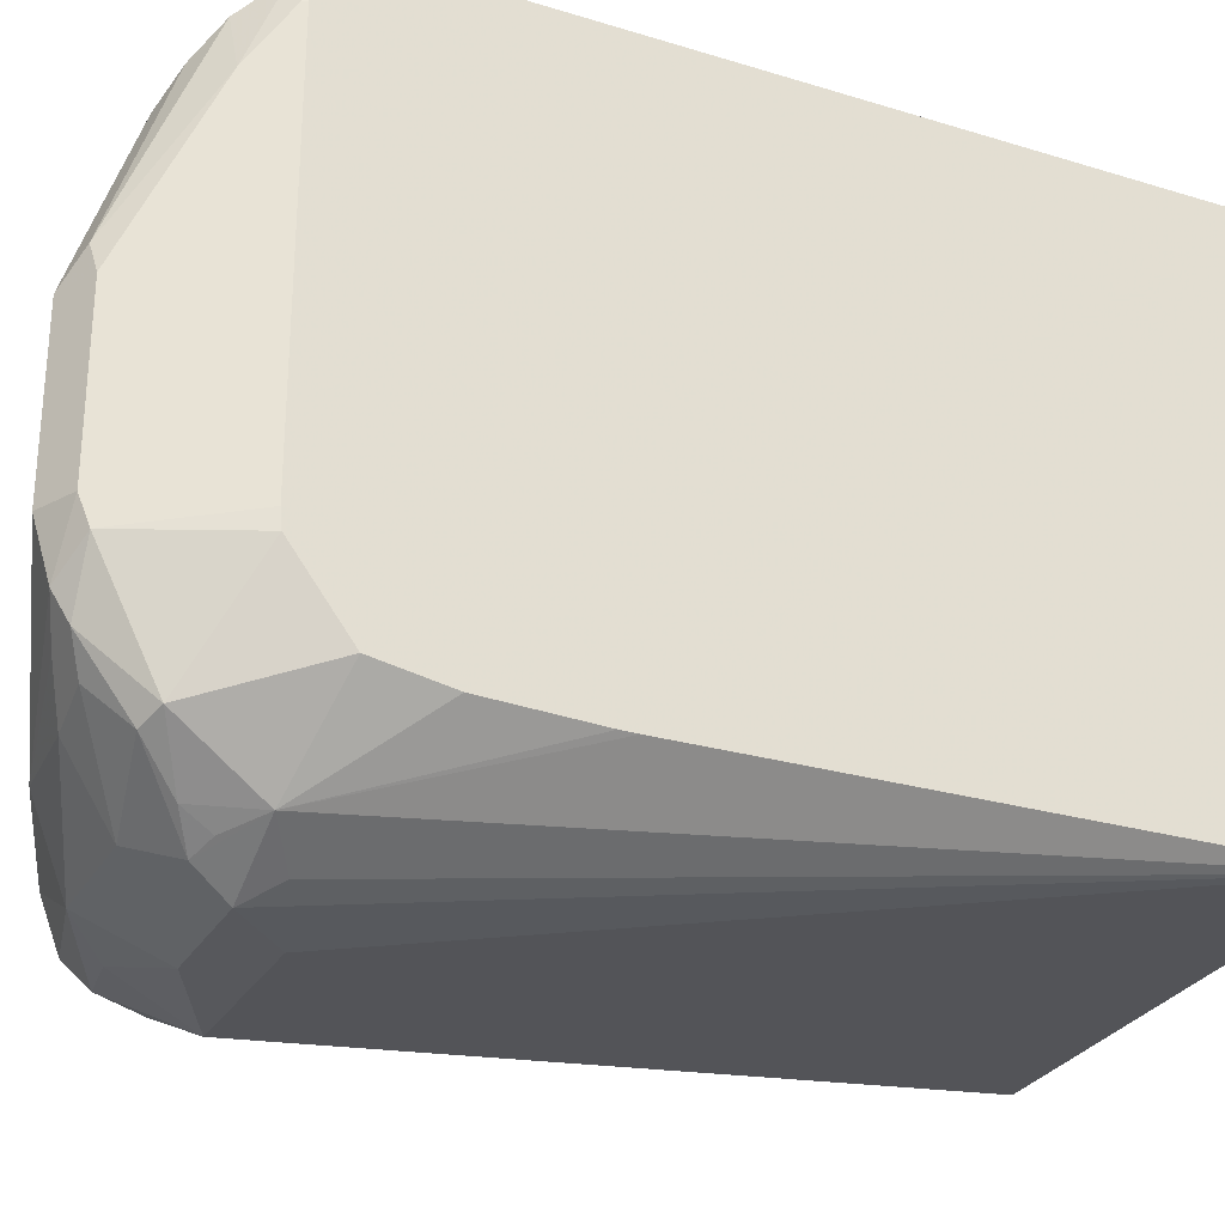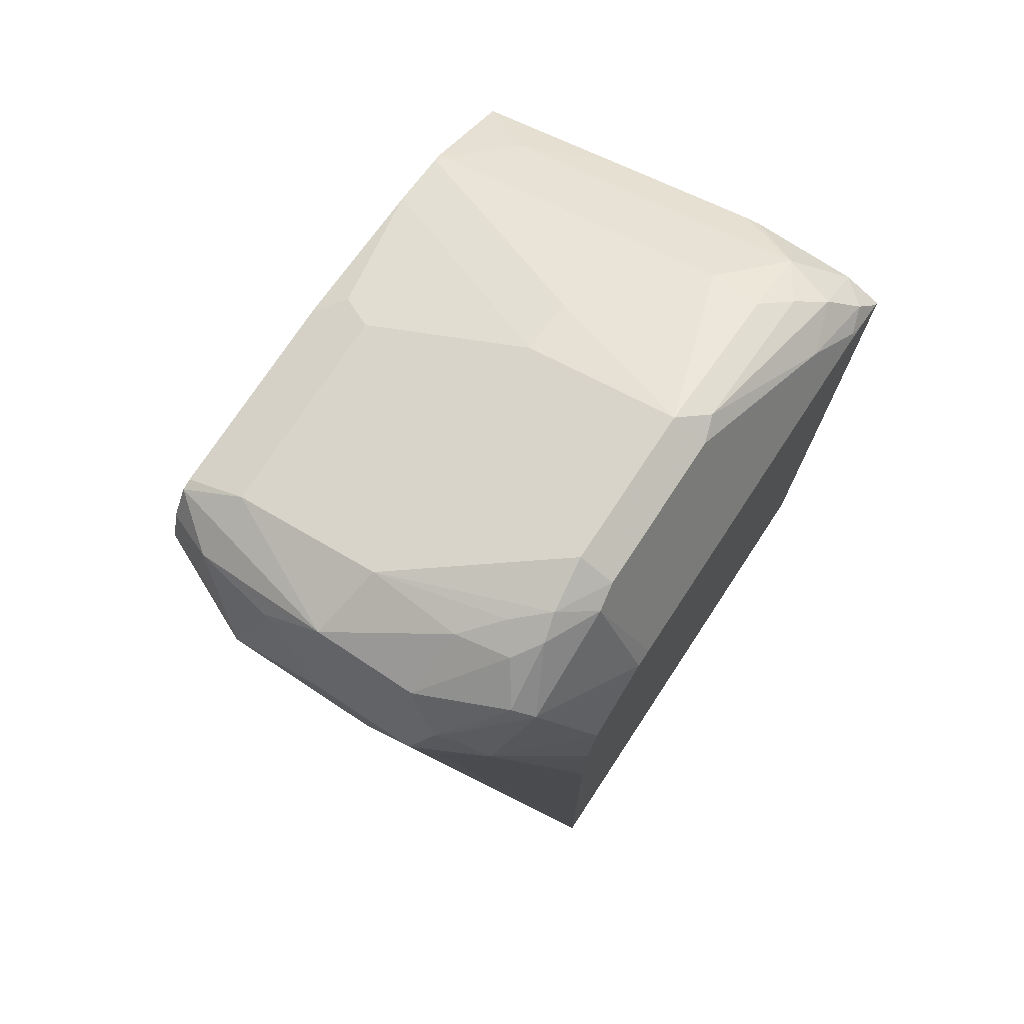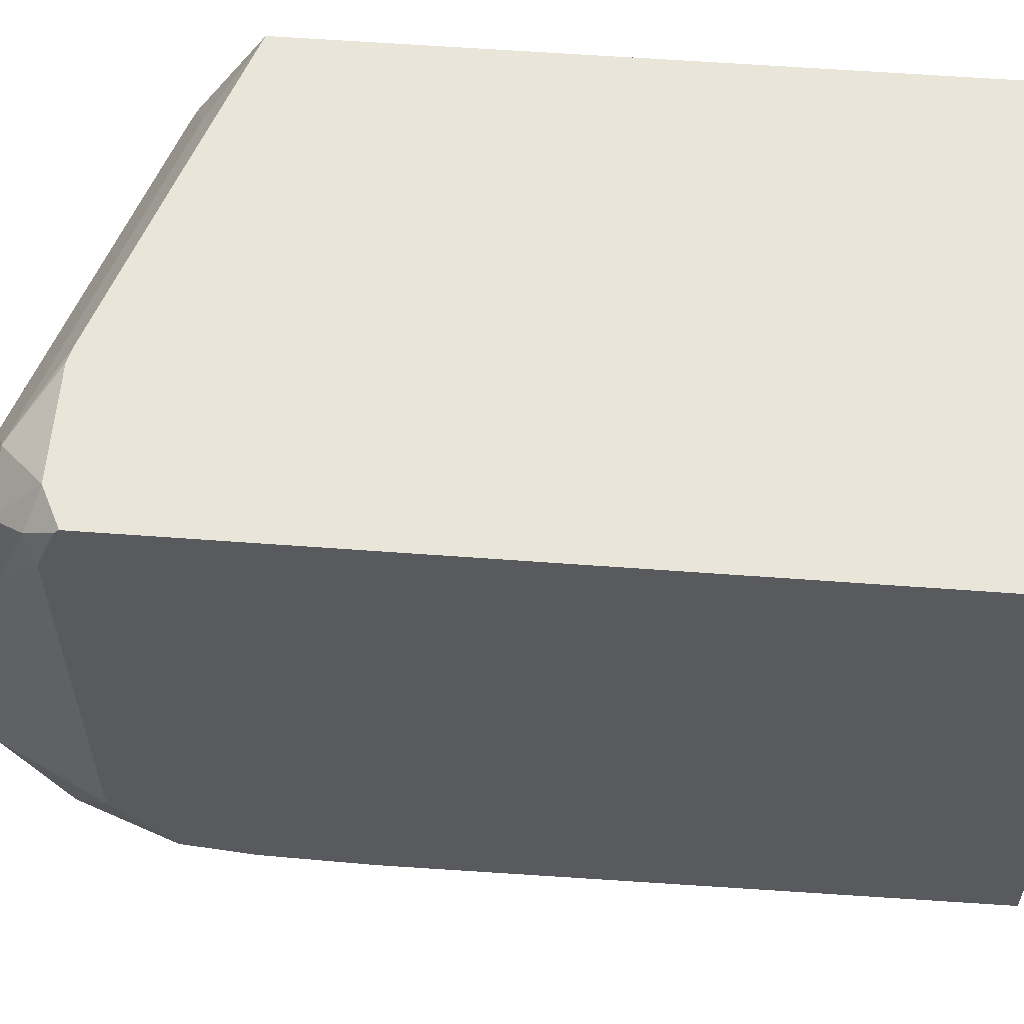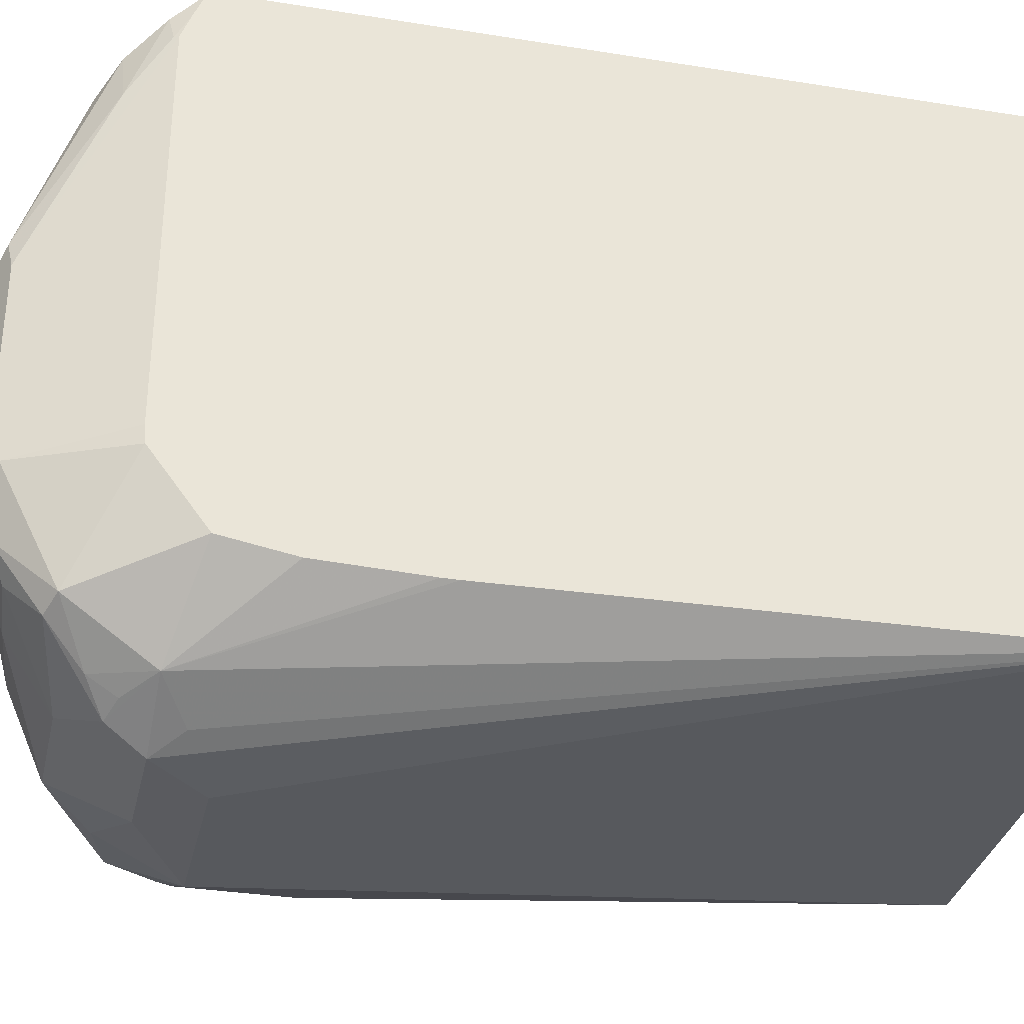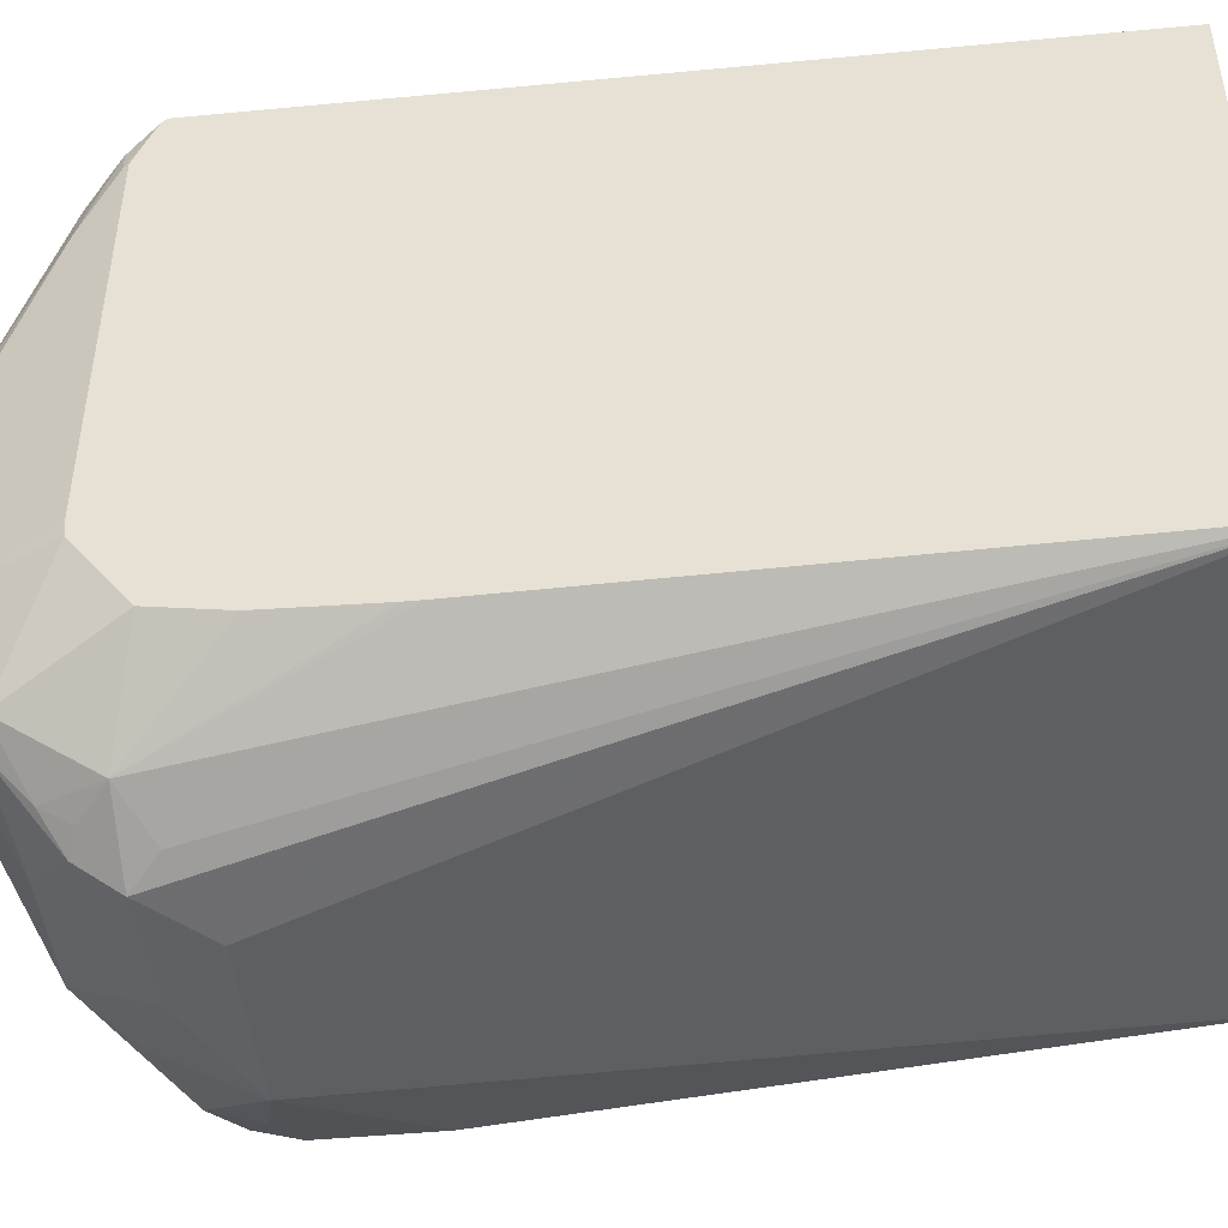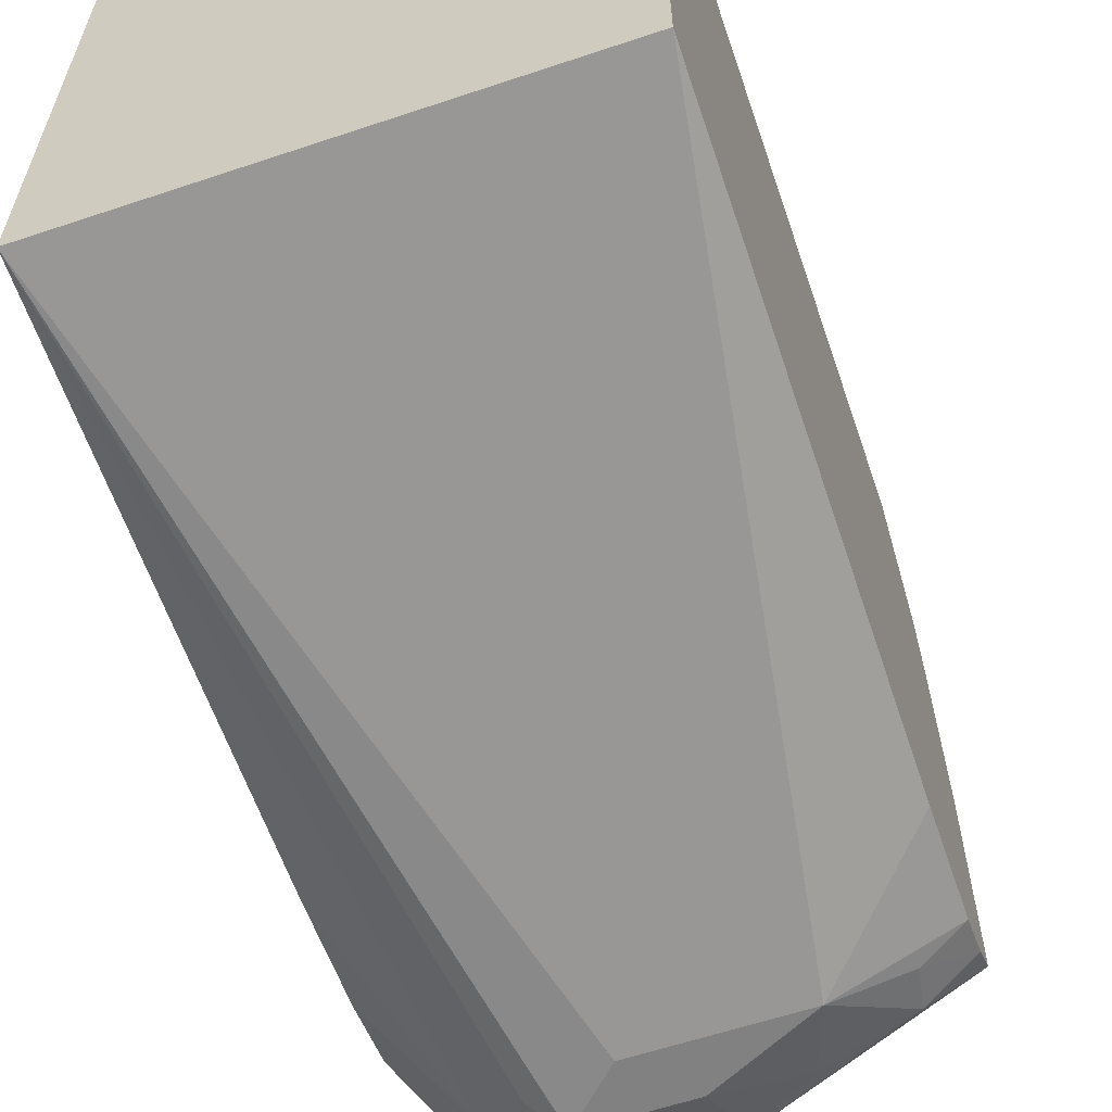
<metadata>
{"format":"obj","ext":"obj","renderer":"f3d","projection":"perspective","resolution":1024,"background":"white","views":[{"elev":-28.6,"azim":65.1,"up":"+Y"},{"elev":74.6,"azim":33.4,"up":"+Z"},{"elev":58.4,"azim":94.4,"up":"+Y"},{"elev":-33.1,"azim":77.5,"up":"+Y"},{"elev":-46.3,"azim":96.2,"up":"+Y"},{"elev":-60.4,"azim":-161.1,"up":"+Y"}]}
</metadata>
<code>
v 0.08391 -0.1425 0.1923
v 0.08391 -0.3209 0.1923
v -0.07411 -0.1425 0.1923
v 0.08391 -0.1425 0.4483
v -0.07411 -0.3209 0.1923
v 0.08391 -0.3241 0.376
v 0.05943 -0.3447 0.4457
v 0.04456 -0.3521 0.4368
v 0.03565 -0.3566 0.4457
v 0.01782 -0.3566 0.4279
v -0.07411 -0.1425 0.4182
v 0.07131 -0.1425 0.4546
v 0.08021 -0.1516 0.4591
v 0.08391 -0.1442 0.4499
v -0.03564 -0.3566 0.4279
v -0.07411 -0.3387 0.3922
v 0.08391 -0.3241 0.3812
v 0.08391 -0.3229 0.4153
v 0.08391 -0.3189 0.4378
v 0.06685 -0.3298 0.4724
v 0.05124 -0.3432 0.4635
v 0.04902 -0.3476 0.4546
v 0.04159 -0.3506 0.4576
v 1.237e-05 -0.3566 0.4457
v -0.07411 -0.1754 0.4398
v -0.05348 -0.1545 0.4338
v -0.02285 -0.1425 0.4355
v 0.03565 -0.1425 0.4546
v 0.05347 -0.1545 0.4695
v 0.07131 -0.1605 0.4702
v 0.08318 -0.1605 0.4576
v 0.08391 -0.1519 0.453
v 0.07724 -0.1783 0.4695
v -0.02673 -0.3476 0.4546
v -0.0416 -0.3447 0.4516
v -0.05645 -0.3417 0.4487
v -0.05942 -0.3447 0.4338
v -0.07411 -0.3387 0.4279
v 0.08391 -0.2952 0.4556
v 0.06685 -0.2942 0.4903
v 0.05794 -0.312 0.4903
v 0.05943 -0.3328 0.4754
v 0.005937 -0.3506 0.4576
v 0.02971 -0.3447 0.4695
v -0.005927 -0.3447 0.4695
v -0.07411 -0.1789 0.4412
v -0.07131 -0.1761 0.4412
v 1.237e-05 -0.1545 0.4516
v 0.03062 -0.1425 0.4533
v 0.03565 -0.1761 0.4769
v 0.05347 -0.1783 0.4814
v 0.0624 -0.1694 0.4769
v 0.0624 -0.2229 0.4947
v 0.08391 -0.1605 0.4561
v 0.06537 -0.2318 0.4933
v -0.07411 -0.3346 0.4416
v -0.07411 -0.3275 0.4523
v 0.08391 -0.2895 0.4561
v 0.06537 -0.2852 0.4933
v 0.05571 -0.3031 0.4947
v 0.04456 -0.312 0.4903
v 0.03268 -0.3239 0.4843
v 0.05124 -0.3209 0.4858
v 1.237e-05 -0.3209 0.4814
v -0.05348 -0.3209 0.4635
v -0.07411 -0.1939 0.4446
v 1.237e-05 -0.2117 0.4769
v 0.01782 -0.1939 0.4769
v 0.05347 -0.2318 0.4992
v -0.07411 -0.3237 0.4532
v 0.05347 -0.2852 0.4992
v -0.05348 -0.2496 0.4635
v -0.06536 -0.315 0.4576
v -0.07411 -0.1958 0.445
v 1.237e-05 -0.2318 0.4814
v -0.07411 -0.2524 0.4532
v -0.06536 -0.2437 0.4576
v -0.07411 -0.1989 0.4457
f 35 45 36
f 39 58 40
f 36 56 37
f 36 45 57
f 36 57 56
f 37 56 38
f 40 59 60
f 42 63 44
f 40 58 59
f 41 60 61
f 41 61 62
f 41 62 63
f 41 63 42
f 44 63 62
f 34 45 35
f 40 60 41
f 33 55 54
f 25 47 26
f 31 33 54
f 24 45 34
f 25 46 47
f 44 62 45
f 26 47 48
f 26 48 49
f 26 49 27
f 28 49 29
f 33 53 55
f 29 50 51
f 29 52 30
f 29 49 48
f 76 77 78
f 29 48 50
f 30 52 53
f 30 53 33
f 31 54 32
f 29 51 52
f 45 62 64
f 57 65 70
f 45 65 57
f 65 77 73
f 65 73 70
f 65 71 69
f 65 69 72
f 66 74 75
f 66 75 67
f 67 75 69
f 67 69 68
f 69 75 72
f 70 73 77
f 70 77 76
f 72 75 78
f 72 78 77
f 74 78 75
f 24 43 45
f 65 72 77
f 64 71 65
f 61 64 62
f 60 64 61
f 46 66 67
f 46 67 47
f 47 67 68
f 47 68 50
f 47 50 48
f 50 68 69
f 50 69 51
f 45 64 65
f 51 69 52
f 53 69 55
f 54 55 59
f 54 59 58
f 55 69 71
f 55 71 59
f 59 71 60
f 60 71 64
f 52 69 53
f 23 45 43
f 15 34 35
f 23 42 44
f 2 6 7
f 2 7 8
f 2 8 9
f 2 9 10
f 2 15 5
f 3 5 16
f 3 16 38
f 3 38 56
f 3 56 57
f 3 57 70
f 3 70 76
f 3 76 78
f 3 78 74
f 3 74 66
f 3 66 46
f 1 6 2
f 3 46 25
f 1 17 6
f 1 19 18
f 23 44 45
f 1 2 5
f 1 5 3
f 1 3 11
f 1 11 27
f 1 27 49
f 1 49 28
f 1 28 12
f 1 12 4
f 1 4 14
f 1 14 32
f 1 32 54
f 1 54 58
f 1 58 39
f 1 39 19
f 1 18 17
f 3 25 11
f 2 10 15
f 4 13 14
f 13 31 32
f 13 32 14
f 13 30 33
f 13 33 31
f 15 24 34
f 15 35 36
f 15 36 37
f 12 30 13
f 15 37 38
f 19 39 20
f 20 39 40
f 4 12 13
f 20 41 42
f 20 42 21
f 21 42 23
f 21 23 22
f 15 38 16
f 12 29 30
f 20 40 41
f 11 26 27
f 12 28 29
f 5 15 16
f 6 17 7
f 7 17 18
f 7 18 19
f 7 19 20
f 7 20 21
f 7 21 22
f 7 9 8
f 7 23 9
f 9 23 43
f 9 43 24
f 9 24 15
f 9 15 10
f 7 22 23
f 11 25 26

</code>
